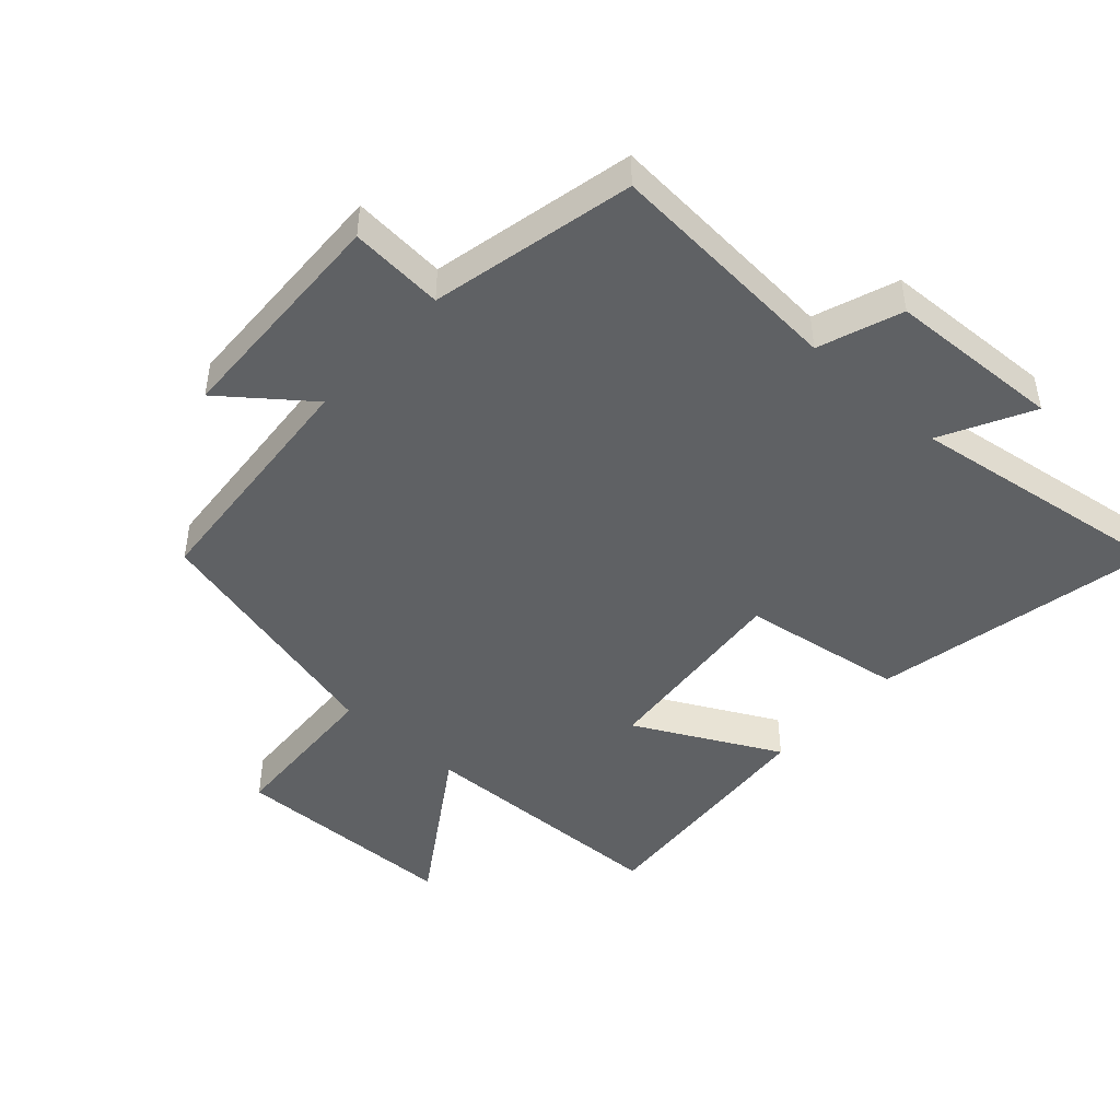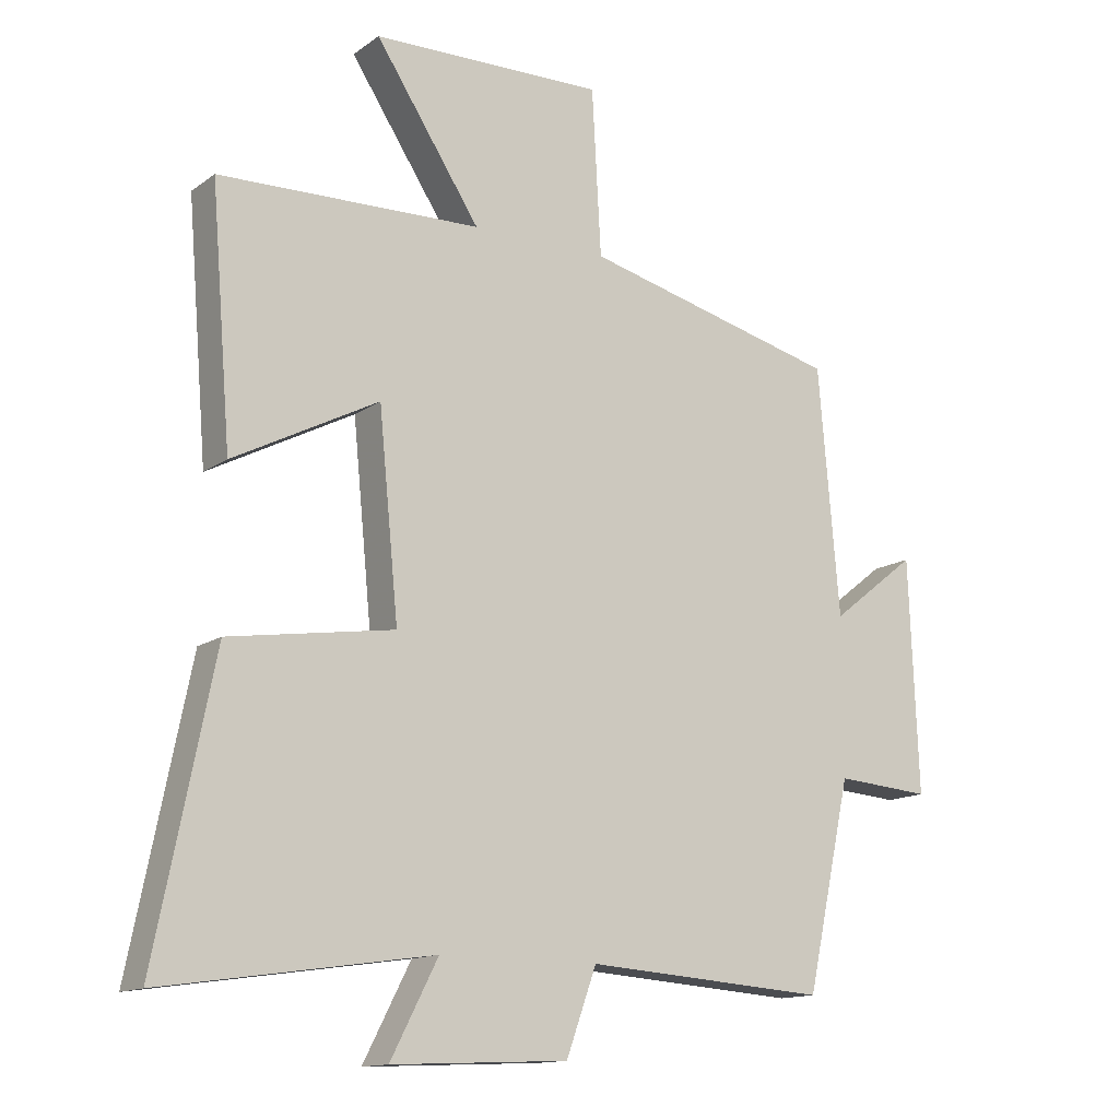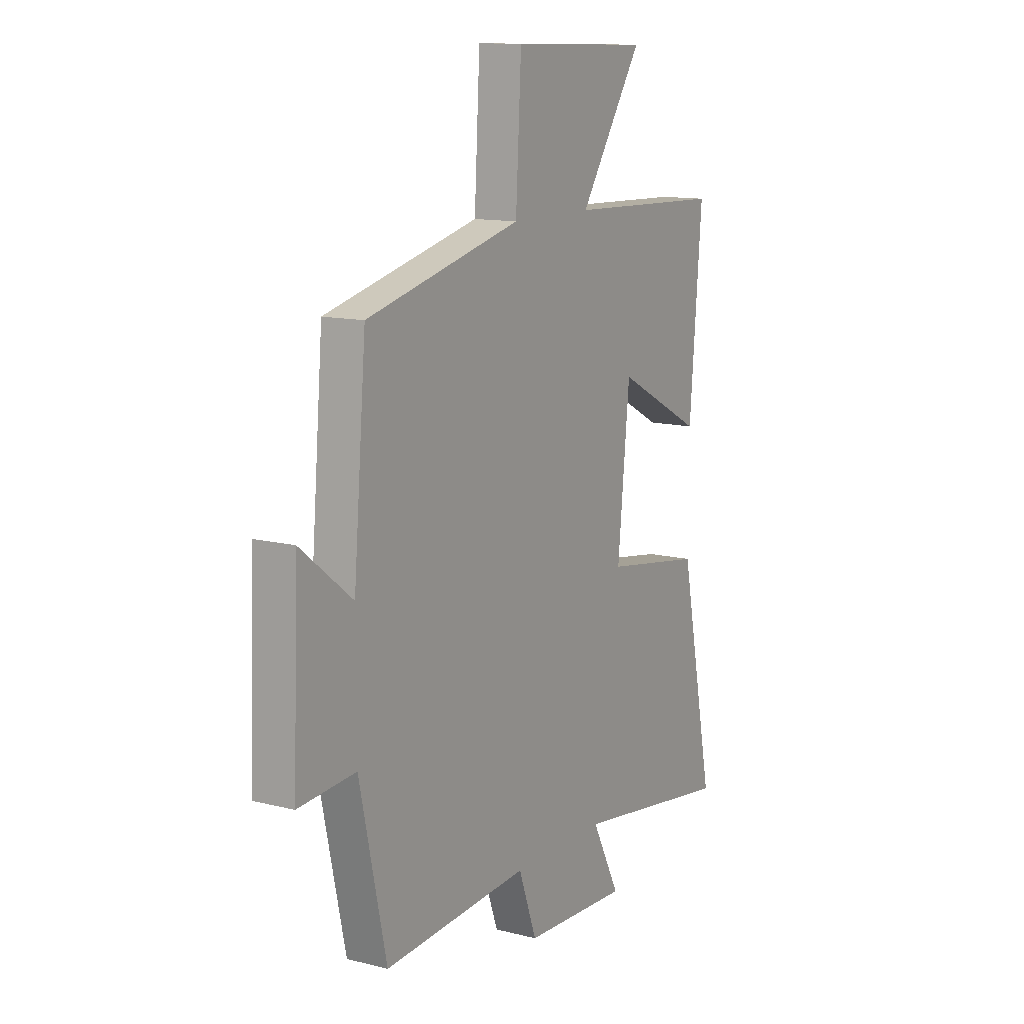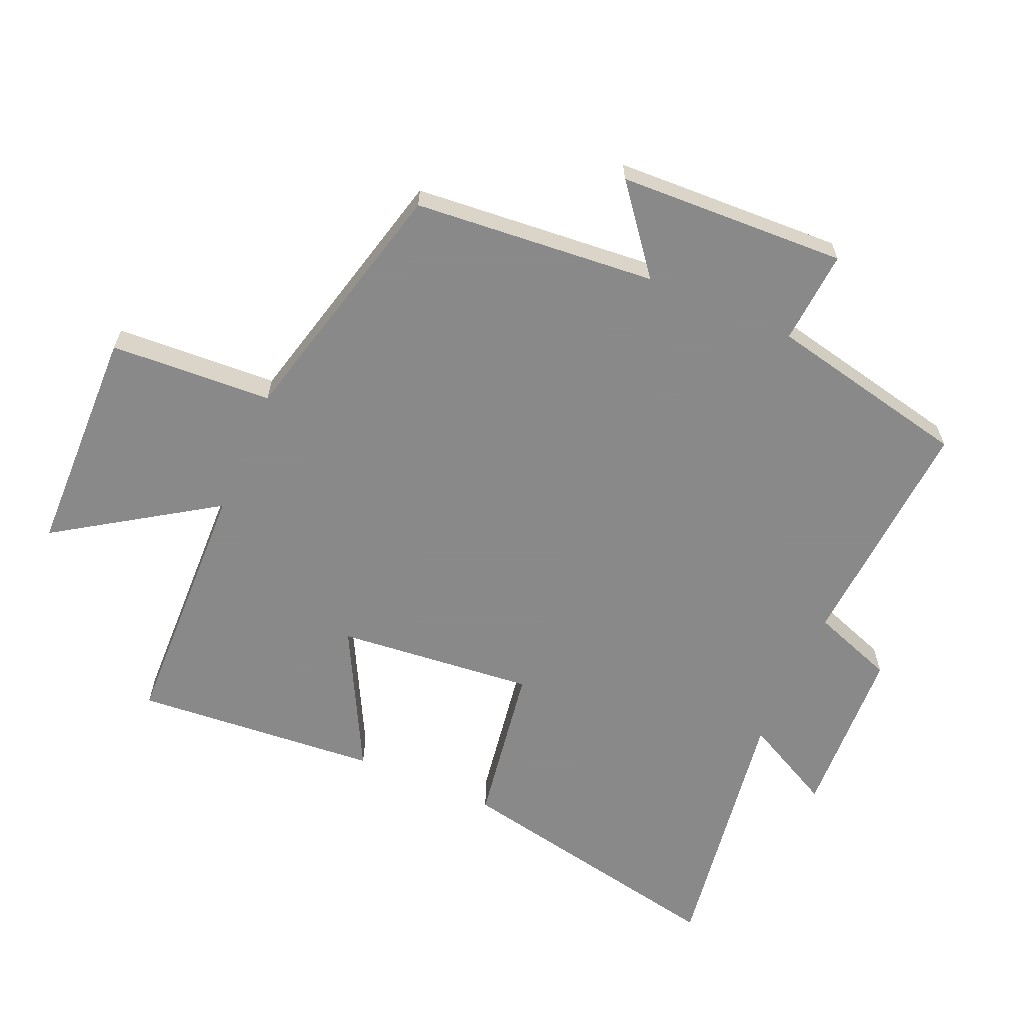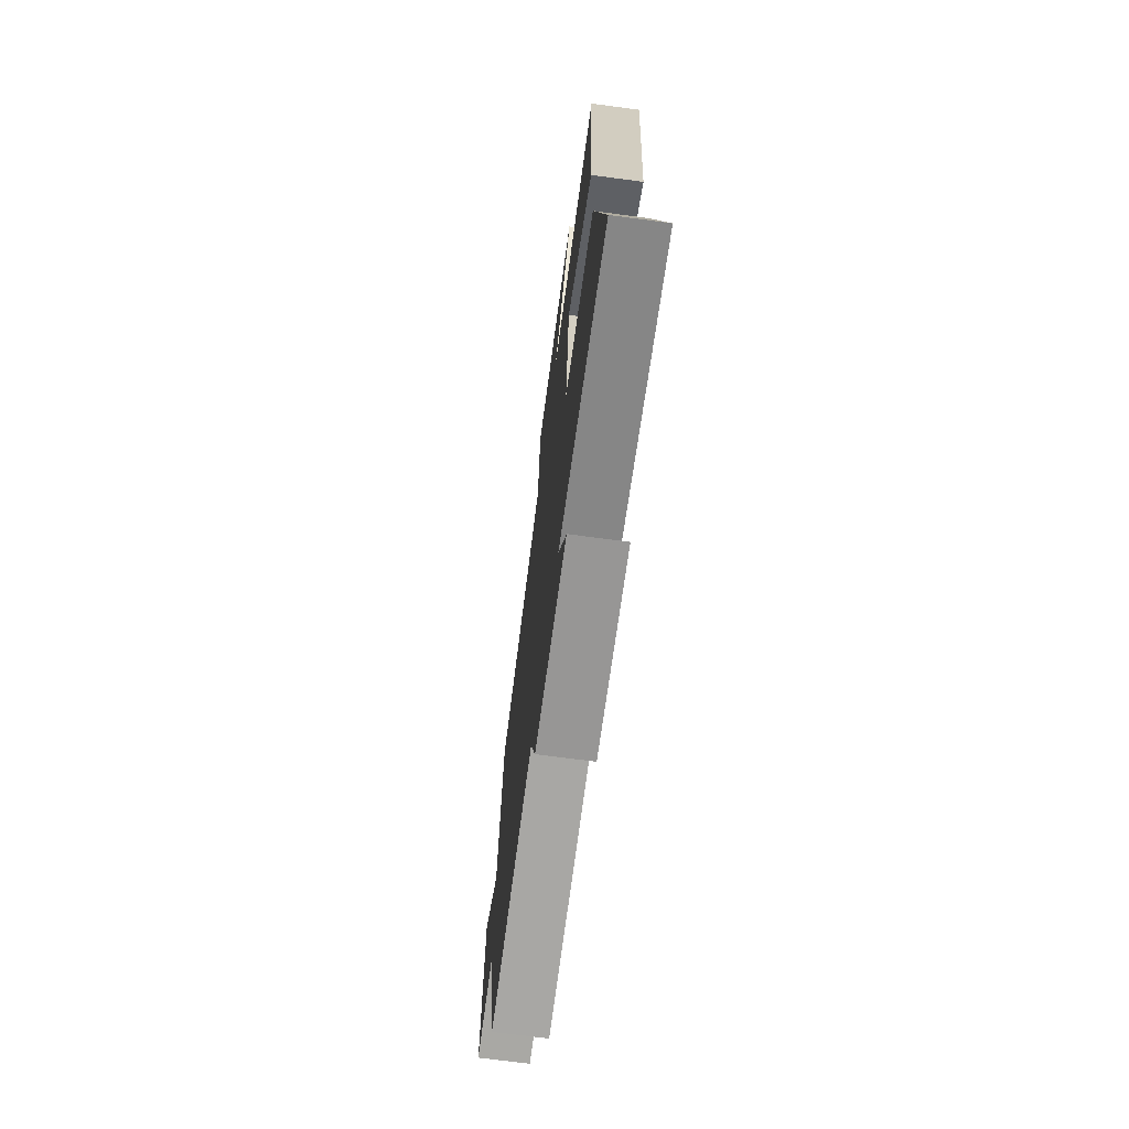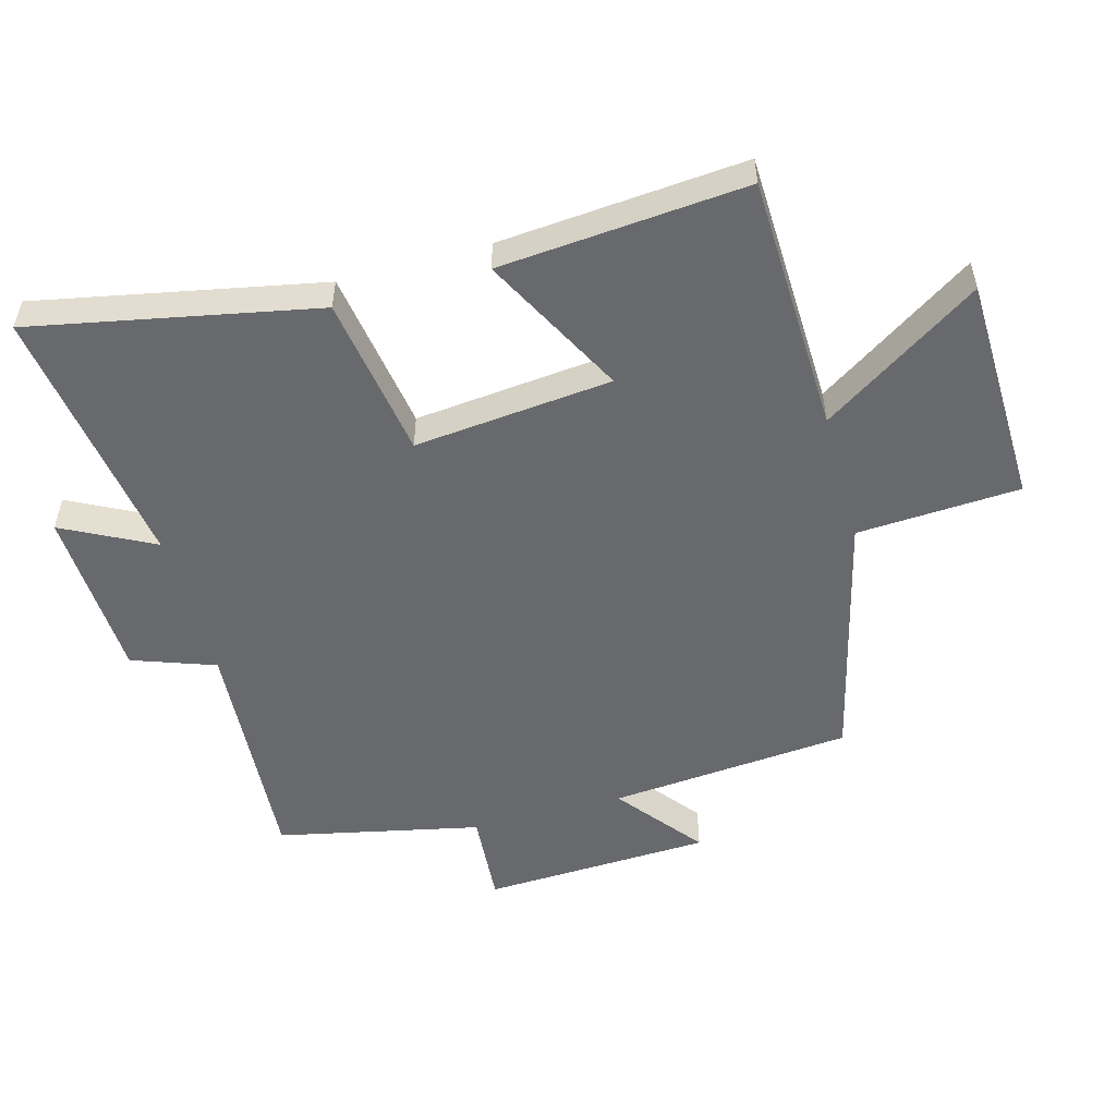
<metadata>
{"format":"obj","ext":"obj","renderer":"f3d","projection":"perspective","resolution":1024,"background":"white","views":[{"elev":-46.4,"azim":137.7,"up":"+Y"},{"elev":-13.8,"azim":-33.5,"up":"+Z"},{"elev":12.4,"azim":120.7,"up":"+Z"},{"elev":-63.3,"azim":66.6,"up":"+Y"},{"elev":-70.5,"azim":-97.6,"up":"+Z"},{"elev":-52.8,"azim":-74.5,"up":"+Y"}]}
</metadata>
<code>
v 0.468 0.07 0.402
v 0.5 0.07 0.027
v 0.631 0.07 0.13
v 0.645 0.07 -0.224
v 0.5 0.07 -0.213
v 0.432 0.07 -0.526
v 0.063 0.07 -0.5
v 0.017 0.07 -0.628
v -0.251 0.07 -0.64
v -0.179 0.07 -0.5
v -0.588 0.07 -0.56
v -0.5 0.07 -0.122
v -0.249 0.07 -0.083
v -0.279 0.07 0.223
v -0.5 0.07 0.108
v -0.531 0.07 0.488
v -0.132 0.07 0.5
v -0.292 0.07 0.744
v 0.062 0.07 0.752
v 0.076 0.07 0.5
v 0.468 0 0.402
v 0.5 0 0.027
v 0.631 0 0.13
v 0.645 0 -0.224
v 0.5 0 -0.213
v 0.432 0 -0.526
v 0.063 0 -0.5
v 0.017 0 -0.628
v -0.251 0 -0.64
v -0.179 0 -0.5
v -0.588 0 -0.56
v -0.5 0 -0.122
v -0.249 0 -0.083
v -0.279 0 0.223
v -0.5 0 0.108
v -0.531 0 0.488
v -0.132 0 0.5
v -0.292 0 0.744
v 0.062 0 0.752
v 0.076 0 0.5
f 17 18 19 20
f 17 20 1 2
f 14 15 16 17
f 13 14 17 2
f 10 11 12 13
f 10 13 2
f 7 8 9 10
f 7 10 2
f 5 6 7 2
f 2 3 4 5
f 40 39 38 37
f 22 21 40 37
f 37 36 35 34
f 22 37 34 33
f 33 32 31 30
f 22 33 30
f 30 29 28 27
f 22 30 27
f 22 27 26 25
f 25 24 23 22
f 1 21 22 2
f 2 22 23 3
f 3 23 24 4
f 4 24 25 5
f 5 25 26 6
f 6 26 27 7
f 7 27 28 8
f 8 28 29 9
f 9 29 30 10
f 10 30 31 11
f 11 31 32 12
f 12 32 33 13
f 13 33 34 14
f 14 34 35 15
f 15 35 36 16
f 16 36 37 17
f 17 37 38 18
f 18 38 39 19
f 19 39 40 20
f 20 40 21 1

</code>
